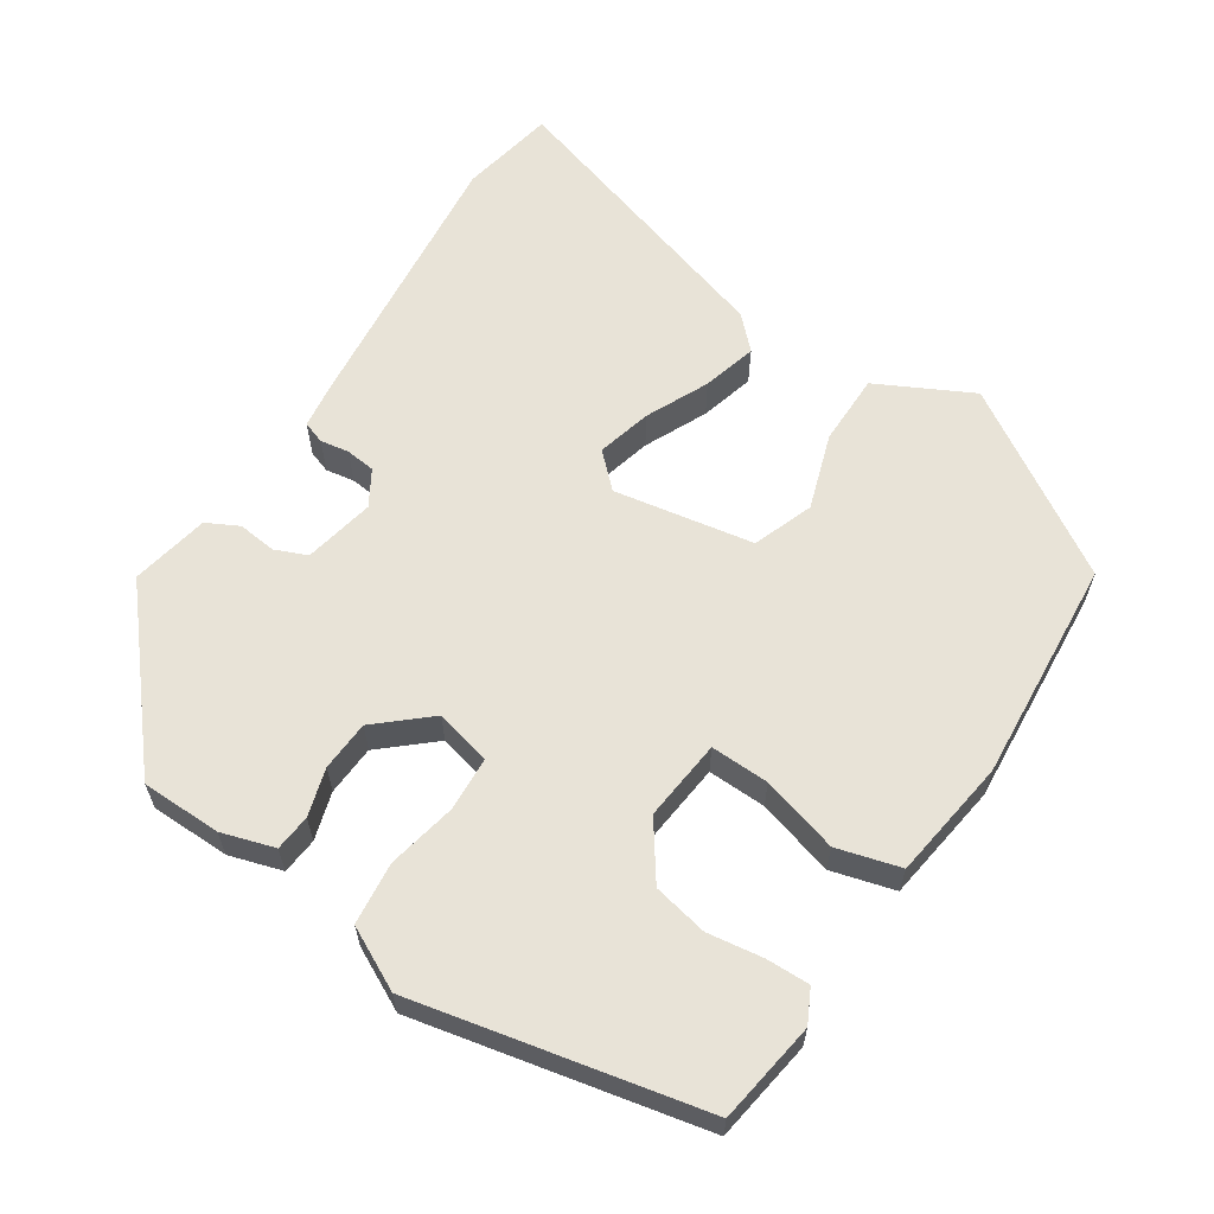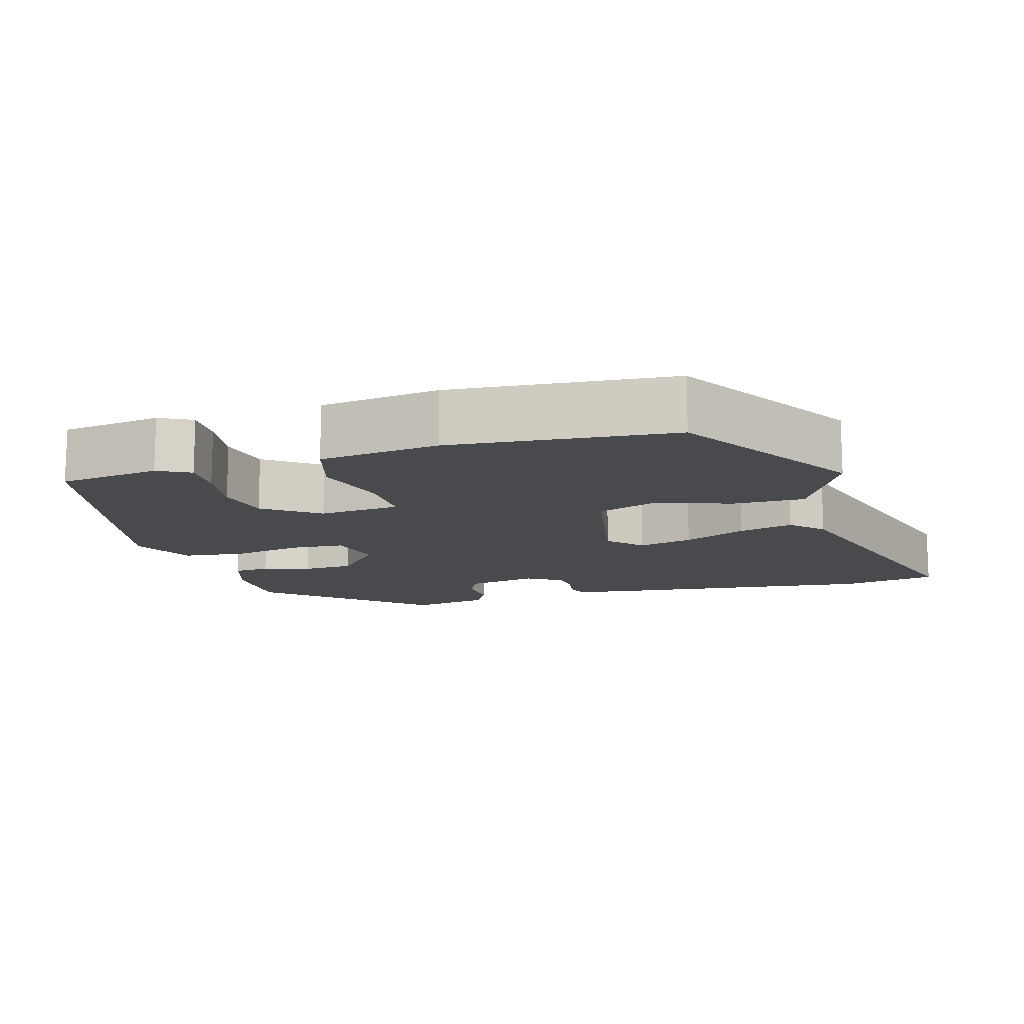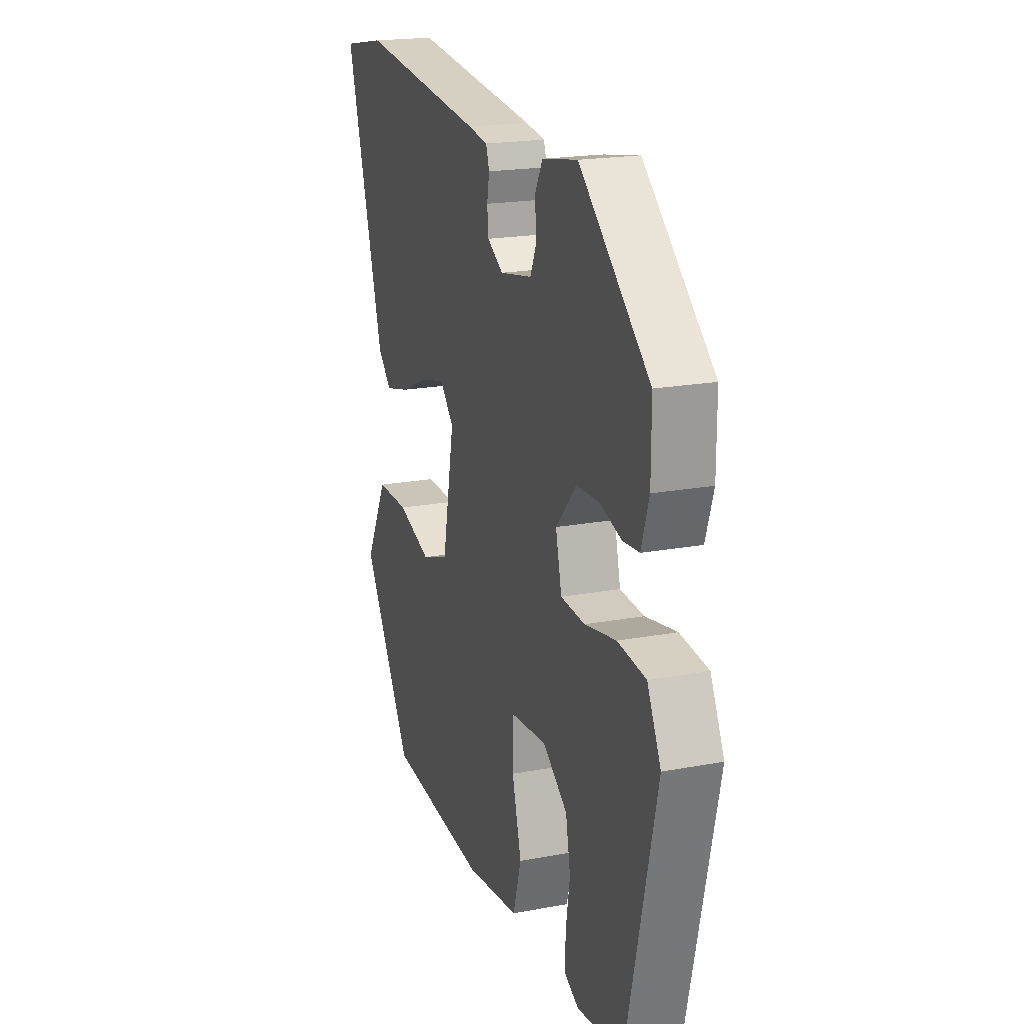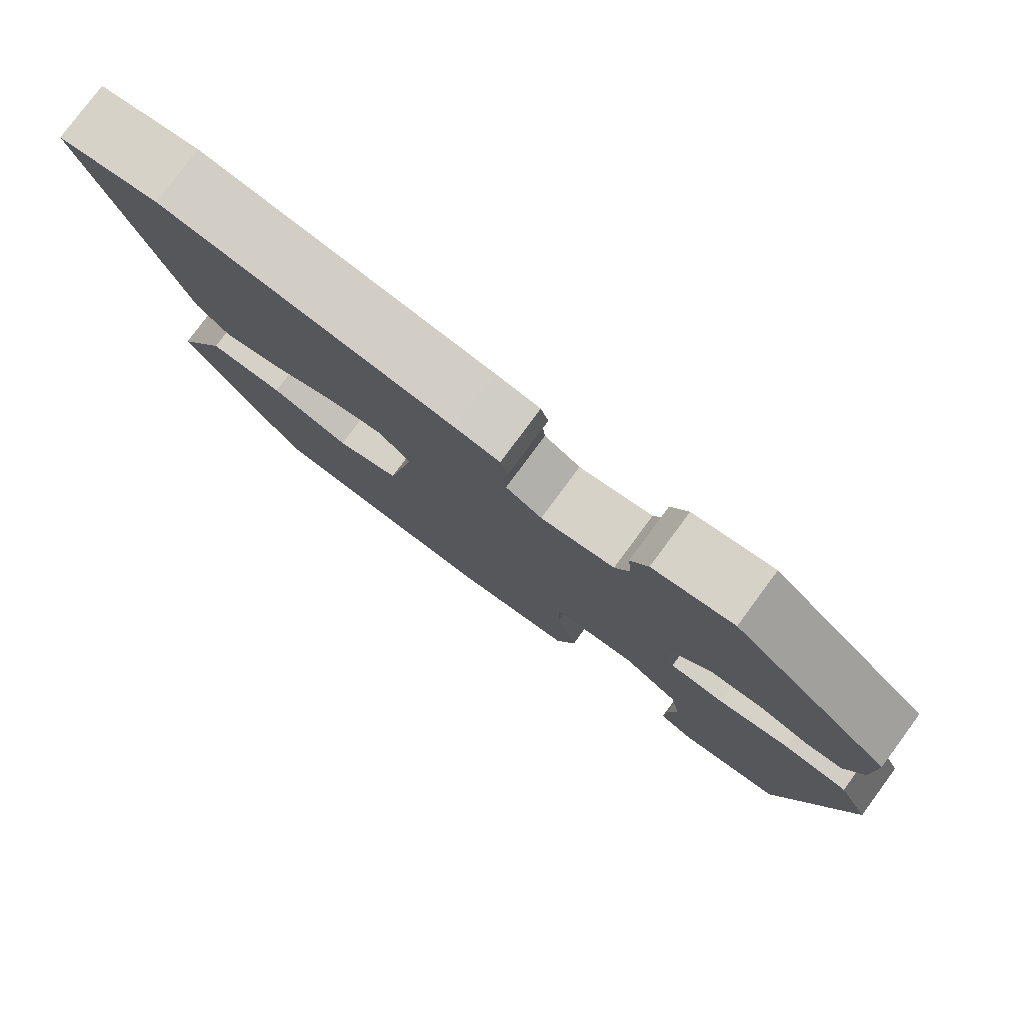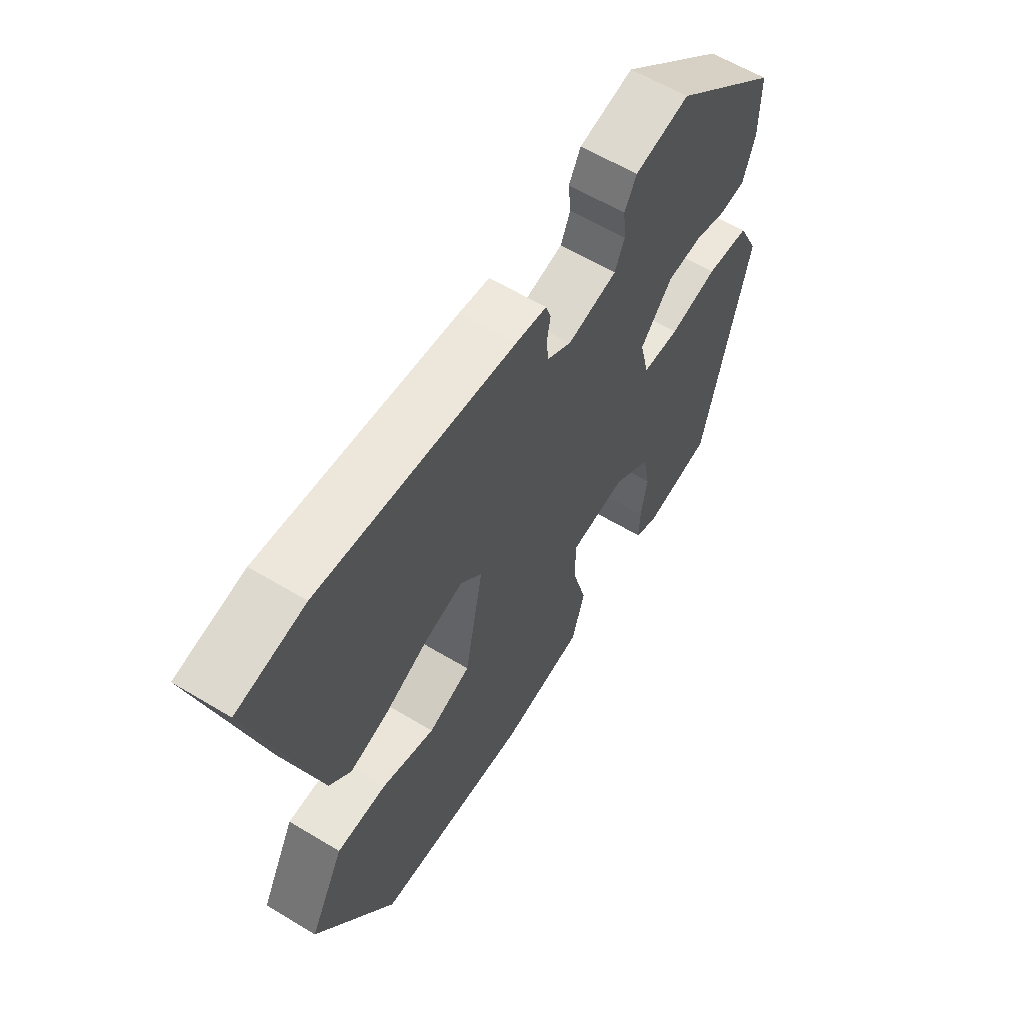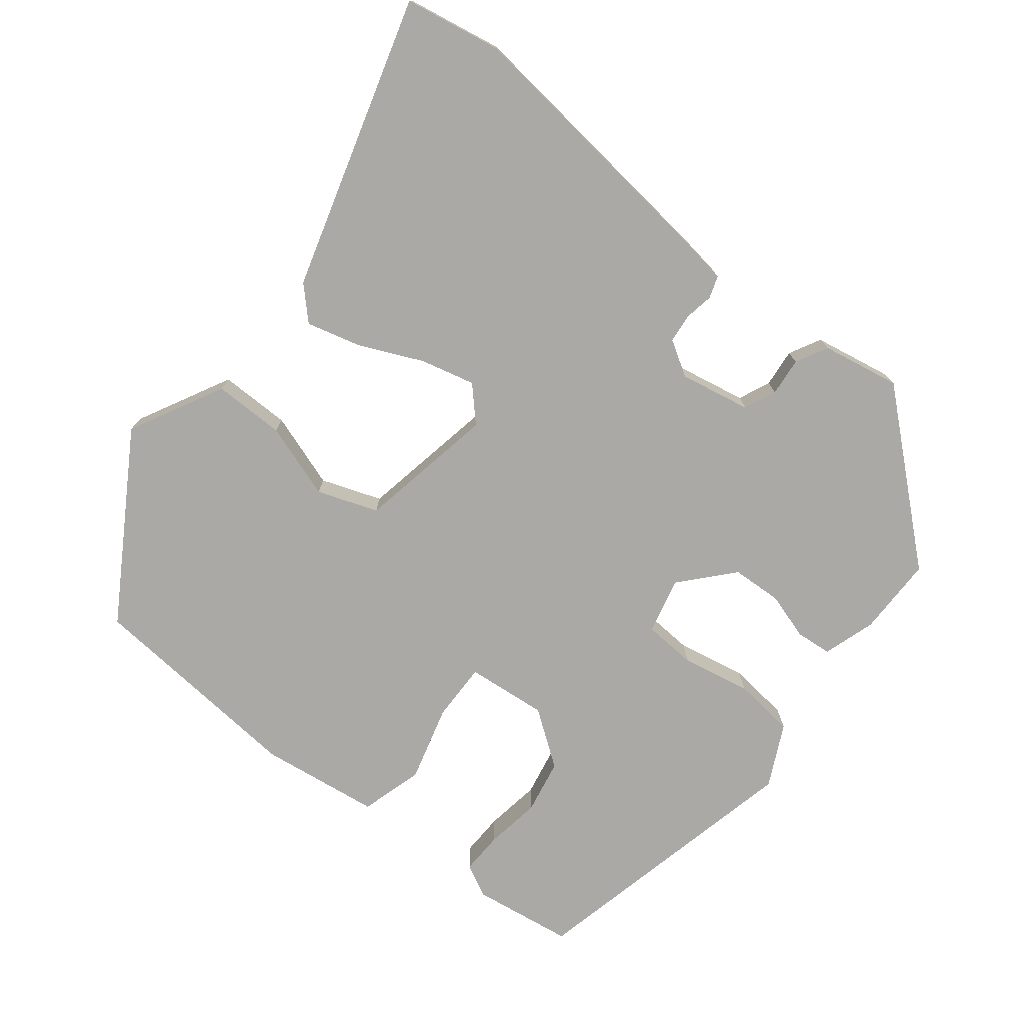
<metadata>
{"format":"obj","ext":"obj","renderer":"f3d","projection":"perspective","resolution":1024,"background":"white","views":[{"elev":61.6,"azim":124.1,"up":"+Y"},{"elev":-13.2,"azim":-163.6,"up":"+Y"},{"elev":19.7,"azim":70.7,"up":"+Z"},{"elev":79.2,"azim":36.5,"up":"+Z"},{"elev":60.7,"azim":-58.4,"up":"+Z"},{"elev":-75.5,"azim":-38.1,"up":"+Y"}]}
</metadata>
<code>
v -0.592 0.07 0.484
v -0.462 0.07 0.507
v -0.084 0.07 0.462
v -0.025 0.07 0.453
v -0.015 0.07 0.423
v -0.022 0.07 0.384
v -0.018 0.07 0.344
v 0.029 0.07 0.315
v 0.125 0.07 0.333
v 0.144 0.07 0.376
v 0.139 0.07 0.428
v 0.162 0.07 0.471
v 0.268 0.07 0.49
v 0.477 0.07 0.305
v 0.477 0.07 0.197
v 0.454 0.07 0.126
v 0.405 0.07 0.122
v 0.341 0.07 0.142
v 0.273 0.07 0.139
v 0.211 0.07 0.07
v 0.229 0.07 -0.006
v 0.301 0.07 -0.011
v 0.395 0.07 0.007
v 0.479 0.07 -0.003
v 0.52 0.07 -0.087
v 0.431 0.07 -0.473
v 0.294 0.07 -0.492
v 0.25 0.07 -0.469
v 0.252 0.07 -0.411
v 0.264 0.07 -0.336
v 0.25 0.07 -0.262
v 0.176 0.07 -0.208
v 0.066 0.07 -0.218
v 0.067 0.07 -0.297
v 0.095 0.07 -0.401
v 0.07 0.07 -0.486
v -0.093 0.07 -0.507
v -0.394 0.07 -0.48
v -0.545 0.07 -0.232
v -0.478 0.07 -0.105
v -0.381 0.07 -0.106
v -0.279 0.07 -0.141
v -0.197 0.07 -0.112
v -0.161 0.07 0.076
v -0.203 0.07 0.121
v -0.277 0.07 0.103
v -0.362 0.07 0.065
v -0.436 0.07 0.046
v -0.477 0.07 0.088
v -0.592 0 0.484
v -0.462 0 0.507
v -0.084 0 0.462
v -0.025 0 0.453
v -0.015 0 0.423
v -0.022 0 0.384
v -0.018 0 0.344
v 0.029 0 0.315
v 0.125 0 0.333
v 0.144 0 0.376
v 0.139 0 0.428
v 0.162 0 0.471
v 0.268 0 0.49
v 0.477 0 0.305
v 0.477 0 0.197
v 0.454 0 0.126
v 0.405 0 0.122
v 0.341 0 0.142
v 0.273 0 0.139
v 0.211 0 0.07
v 0.229 0 -0.006
v 0.301 0 -0.011
v 0.395 0 0.007
v 0.479 0 -0.003
v 0.52 0 -0.087
v 0.431 0 -0.473
v 0.294 0 -0.492
v 0.25 0 -0.469
v 0.252 0 -0.411
v 0.264 0 -0.336
v 0.25 0 -0.262
v 0.176 0 -0.208
v 0.066 0 -0.218
v 0.067 0 -0.297
v 0.095 0 -0.401
v 0.07 0 -0.486
v -0.093 0 -0.507
v -0.394 0 -0.48
v -0.545 0 -0.232
v -0.478 0 -0.105
v -0.381 0 -0.106
v -0.279 0 -0.141
v -0.197 0 -0.112
v -0.161 0 0.076
v -0.203 0 0.121
v -0.277 0 0.103
v -0.362 0 0.065
v -0.436 0 0.046
v -0.477 0 0.088
f 4 5 6
f 3 4 6
f 2 3 6
f 1 2 6
f 49 1 6
f 48 49 6
f 47 48 6
f 46 47 6
f 45 46 6 7
f 44 45 7 8
f 43 44 8 9
f 40 41 42
f 39 40 42
f 38 39 42
f 37 38 42
f 36 37 42
f 35 36 42
f 34 35 42
f 33 34 42 43
f 32 33 43 9
f 28 29 30
f 27 28 30
f 26 27 30
f 25 26 30
f 24 25 30
f 23 24 30
f 22 23 30 31
f 21 22 31 32
f 16 17 18
f 15 16 18
f 14 15 18
f 13 14 18
f 12 13 18
f 11 12 18
f 10 11 18
f 10 18 19
f 9 10 19 20
f 9 20 21 32
f 55 54 53
f 55 53 52
f 55 52 51
f 55 51 50
f 55 50 98
f 55 98 97
f 55 97 96
f 55 96 95
f 56 55 95 94
f 57 56 94 93
f 58 57 93 92
f 91 90 89
f 91 89 88
f 91 88 87
f 91 87 86
f 91 86 85
f 91 85 84
f 91 84 83
f 92 91 83 82
f 58 92 82 81
f 79 78 77
f 79 77 76
f 79 76 75
f 79 75 74
f 79 74 73
f 79 73 72
f 80 79 72 71
f 81 80 71 70
f 67 66 65
f 67 65 64
f 67 64 63
f 67 63 62
f 67 62 61
f 67 61 60
f 67 60 59
f 68 67 59
f 69 68 59 58
f 81 70 69 58
f 1 50 51 2
f 2 51 52 3
f 3 52 53 4
f 4 53 54 5
f 5 54 55 6
f 6 55 56 7
f 7 56 57 8
f 8 57 58 9
f 9 58 59 10
f 10 59 60 11
f 11 60 61 12
f 12 61 62 13
f 13 62 63 14
f 14 63 64 15
f 15 64 65 16
f 16 65 66 17
f 17 66 67 18
f 18 67 68 19
f 19 68 69 20
f 20 69 70 21
f 21 70 71 22
f 22 71 72 23
f 23 72 73 24
f 24 73 74 25
f 25 74 75 26
f 26 75 76 27
f 27 76 77 28
f 28 77 78 29
f 29 78 79 30
f 30 79 80 31
f 31 80 81 32
f 32 81 82 33
f 33 82 83 34
f 34 83 84 35
f 35 84 85 36
f 36 85 86 37
f 37 86 87 38
f 38 87 88 39
f 39 88 89 40
f 40 89 90 41
f 41 90 91 42
f 42 91 92 43
f 43 92 93 44
f 44 93 94 45
f 45 94 95 46
f 46 95 96 47
f 47 96 97 48
f 48 97 98 49
f 49 98 50 1

</code>
